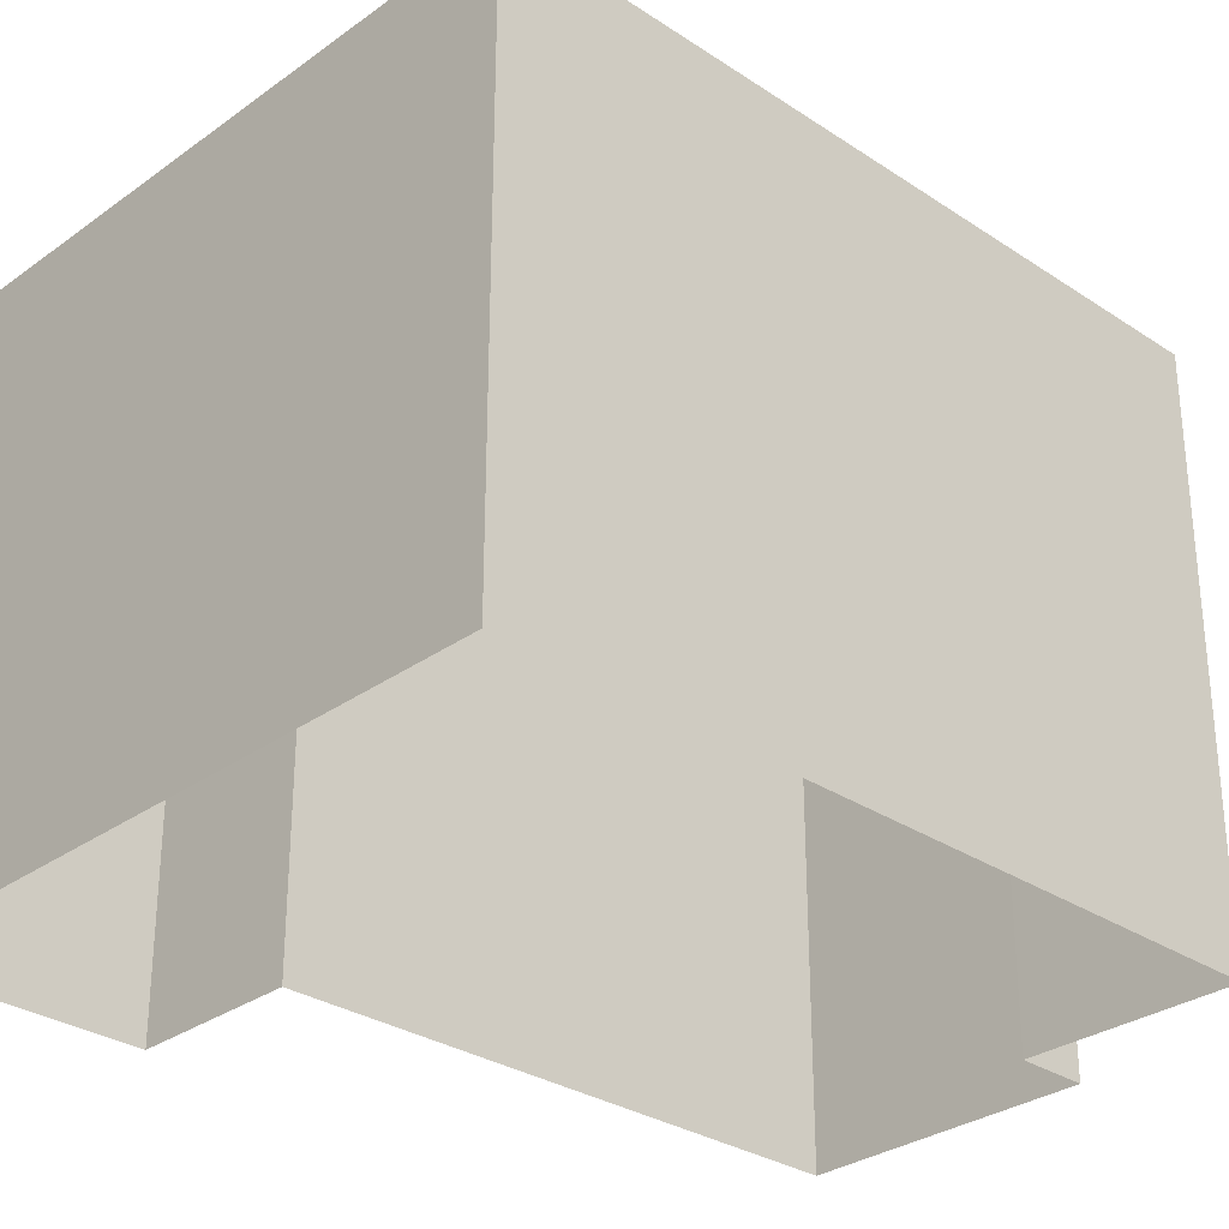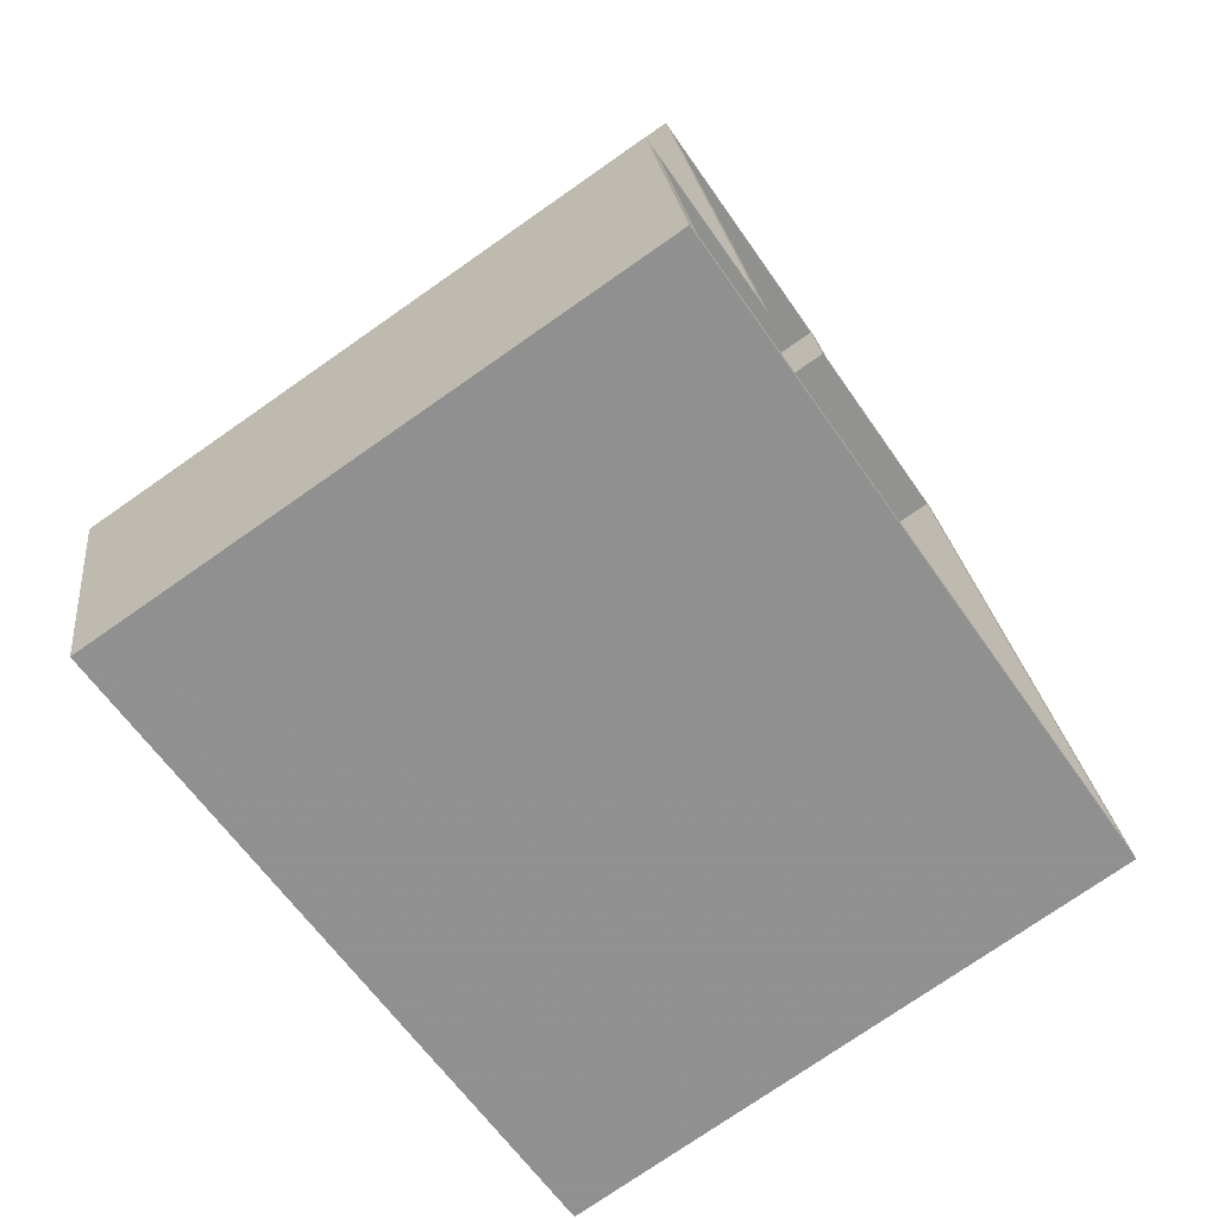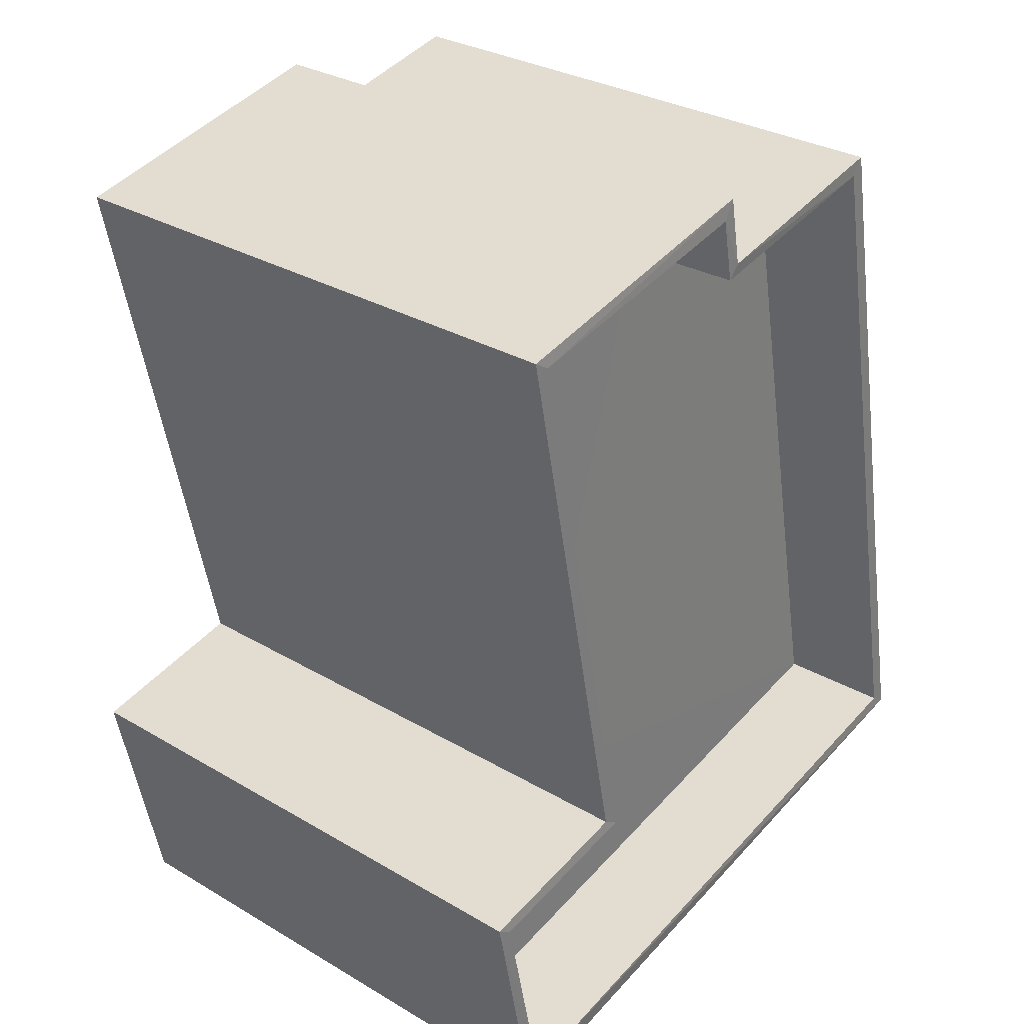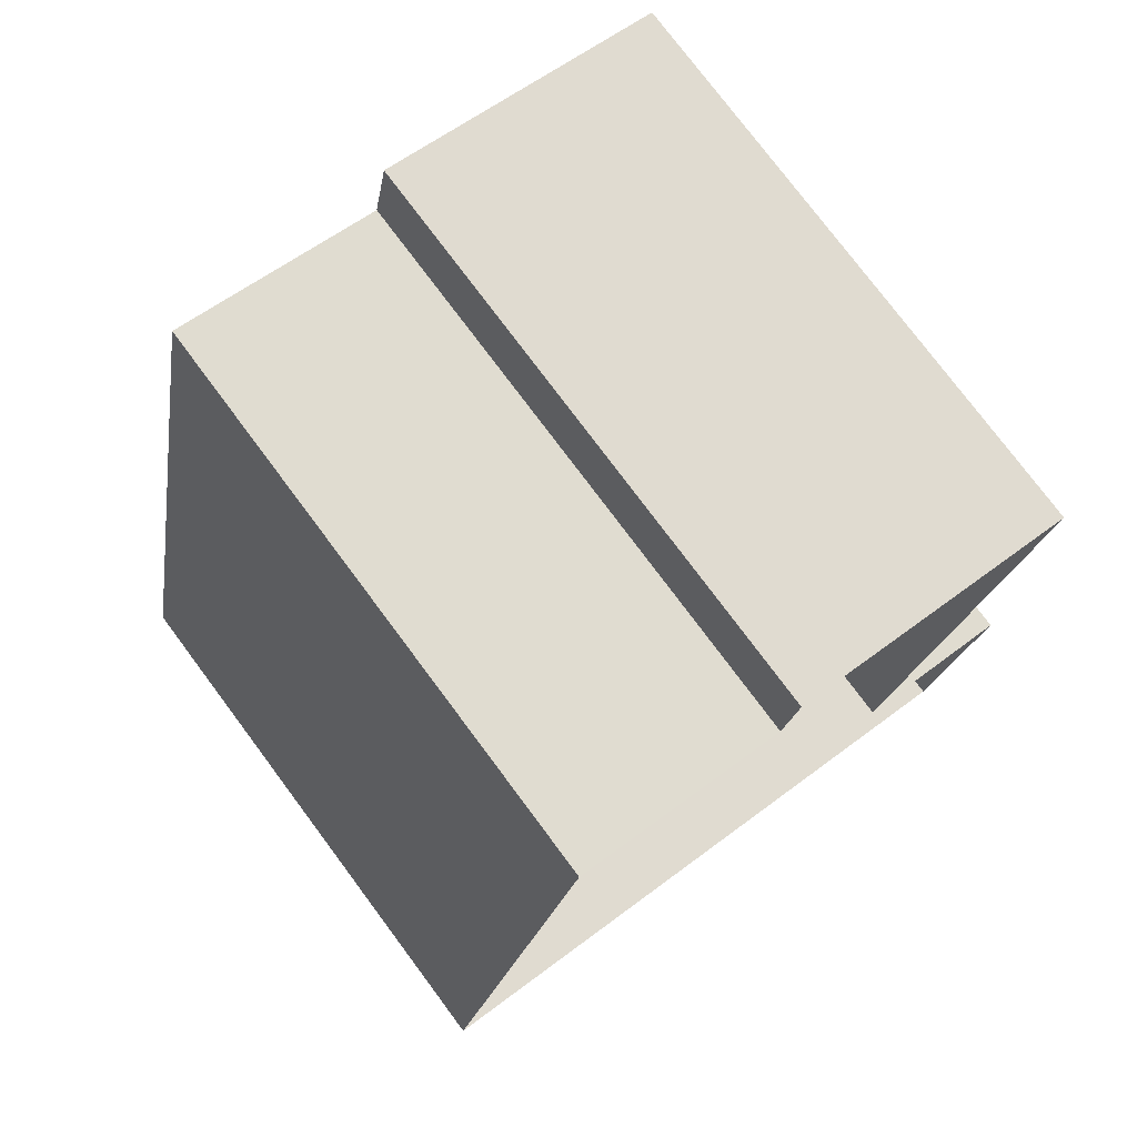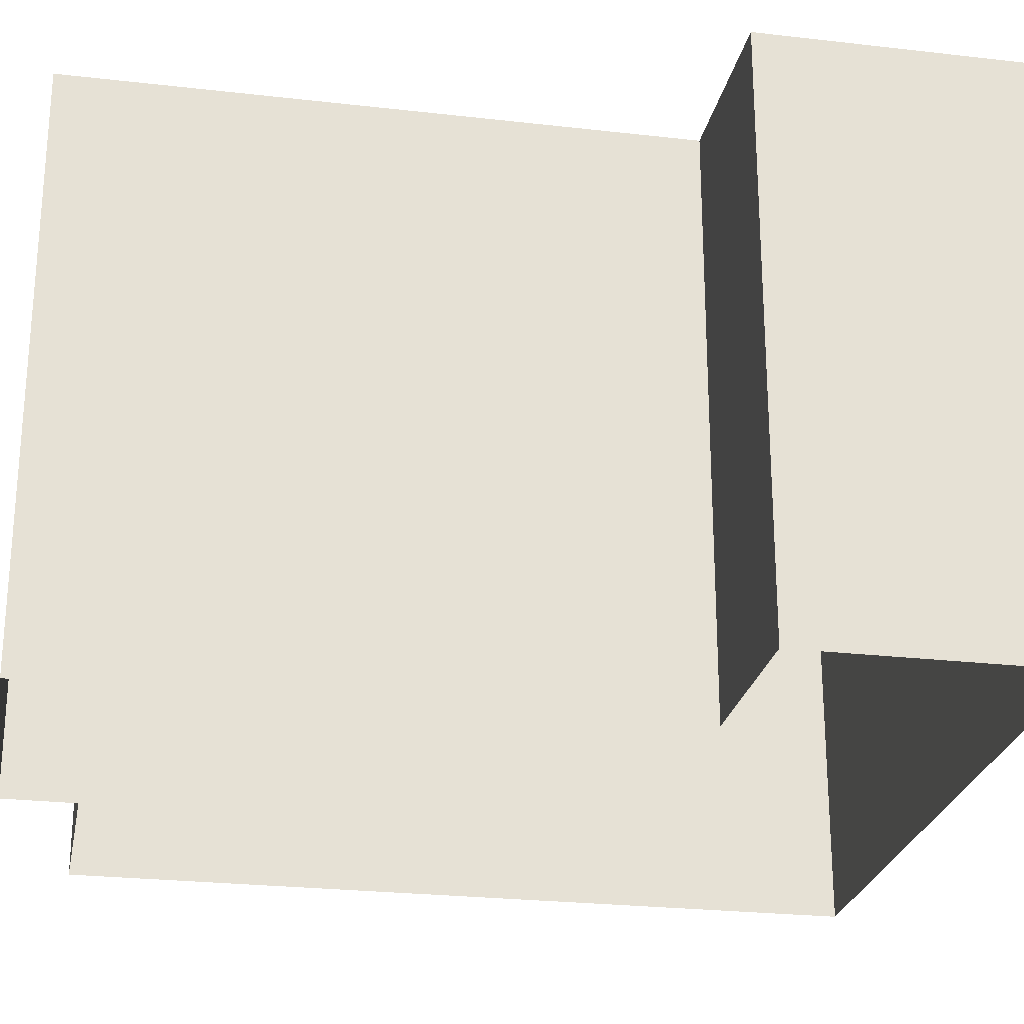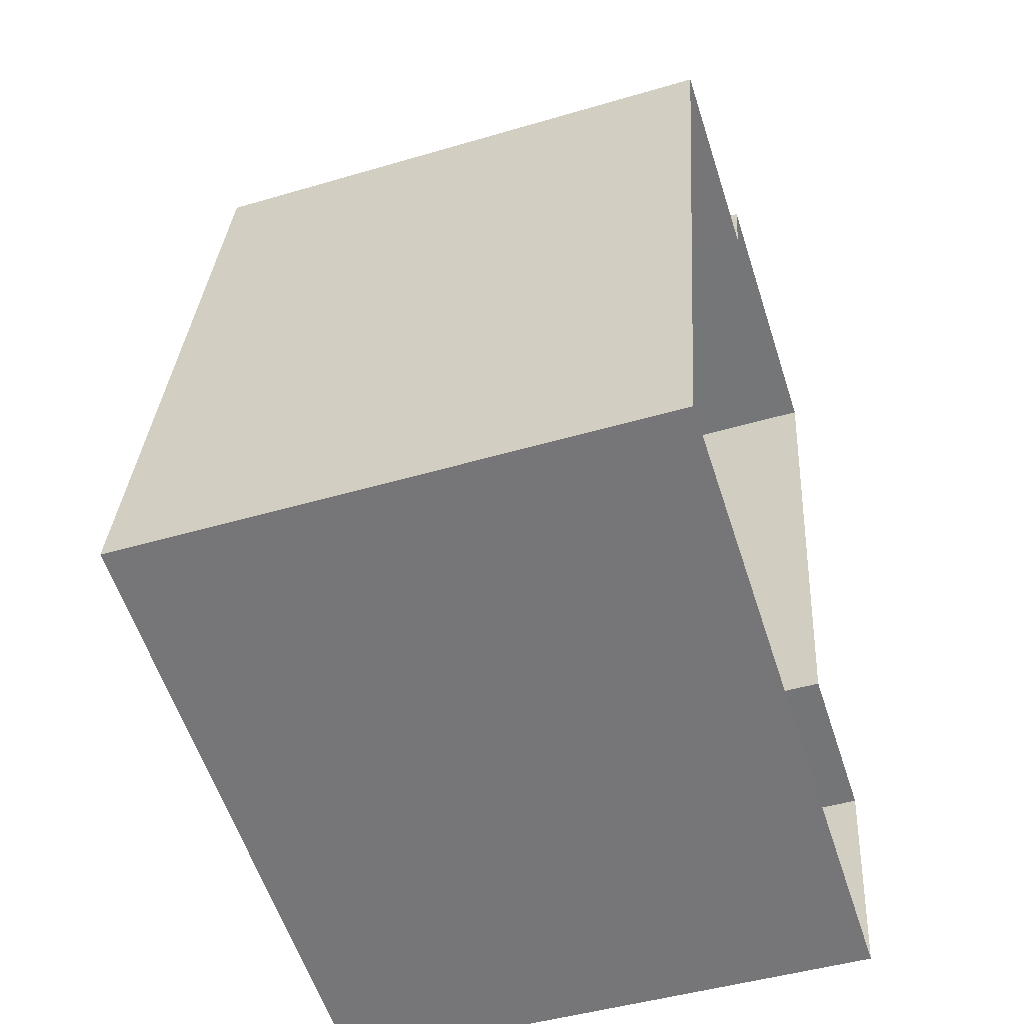
<metadata>
{"format":"obj","ext":"obj","renderer":"f3d","projection":"perspective","resolution":1024,"background":"white","views":[{"elev":-30.3,"azim":57.8,"up":"+Z"},{"elev":-74.8,"azim":-55.0,"up":"+Y"},{"elev":30.9,"azim":-49.7,"up":"+Y"},{"elev":77.3,"azim":143.2,"up":"+Y"},{"elev":-25.3,"azim":-88.9,"up":"+Z"},{"elev":-46.4,"azim":108.4,"up":"+Y"}]}
</metadata>
<code>
v 1.245e+05 7.857e+05 16.08
v 1.245e+05 7.857e+05 16.08
v 1.245e+05 7.857e+05 16.07
v 1.245e+05 7.857e+05 16.08
v 1.245e+05 7.857e+05 16.08
v 1.245e+05 7.857e+05 16.08
v 1.245e+05 7.857e+05 16.08
v 1.245e+05 7.857e+05 16.08
v 1.245e+05 7.857e+05 25.88
v 1.245e+05 7.857e+05 25.89
v 1.245e+05 7.857e+05 25.88
v 1.245e+05 7.857e+05 25.88
v 1.245e+05 7.857e+05 25.89
v 1.245e+05 7.857e+05 25.89
v 1.245e+05 7.857e+05 25.89
v 1.245e+05 7.857e+05 25.89
v 1.245e+05 7.857e+05 28.39
v 1.245e+05 7.857e+05 28.39
v 1.245e+05 7.857e+05 28.39
v 1.245e+05 7.857e+05 28.39
v 1.245e+05 7.857e+05 28.39
v 1.245e+05 7.857e+05 28.39
v 1.245e+05 7.857e+05 28.39
v 1.245e+05 7.857e+05 28.39
v 1.245e+05 7.857e+05 28.39
v 1.245e+05 7.857e+05 28.39
v 1.245e+05 7.857e+05 28.38
v 1.245e+05 7.857e+05 28.38
v 1.245e+05 7.857e+05 28.38
v 1.245e+05 7.857e+05 28.38
v 1.245e+05 7.857e+05 28.38
v 1.245e+05 7.857e+05 28.38
f 1 2 3
f 3 4 1
f 5 6 2
f 7 8 5
f 7 5 1
f 5 2 1
f 9 10 11
f 9 11 12
f 10 13 14
f 11 14 15
f 15 14 16
f 10 14 11
f 17 18 19
f 18 20 19
f 21 22 23
f 24 25 23
f 19 20 25
f 19 25 26
f 26 25 24
f 22 24 23
f 27 18 17
f 18 27 28
f 29 28 27
f 29 27 30
f 22 31 32
f 32 31 30
f 22 21 31
f 30 31 29
f 19 13 10
f 17 19 10
f 17 10 9
f 27 17 9
f 30 9 12
f 30 27 9
f 32 12 11
f 32 30 12
f 22 11 15
f 22 32 11
f 24 15 16
f 24 22 15
f 24 16 14
f 26 24 14
f 19 14 13
f 19 26 14
f 18 3 2
f 18 28 3
f 29 4 3
f 28 29 3
f 31 1 4
f 29 31 4
f 21 7 1
f 31 21 1
f 23 8 7
f 21 23 7
f 23 5 8
f 23 25 5
f 20 6 5
f 25 20 5
f 20 2 6
f 20 18 2

</code>
